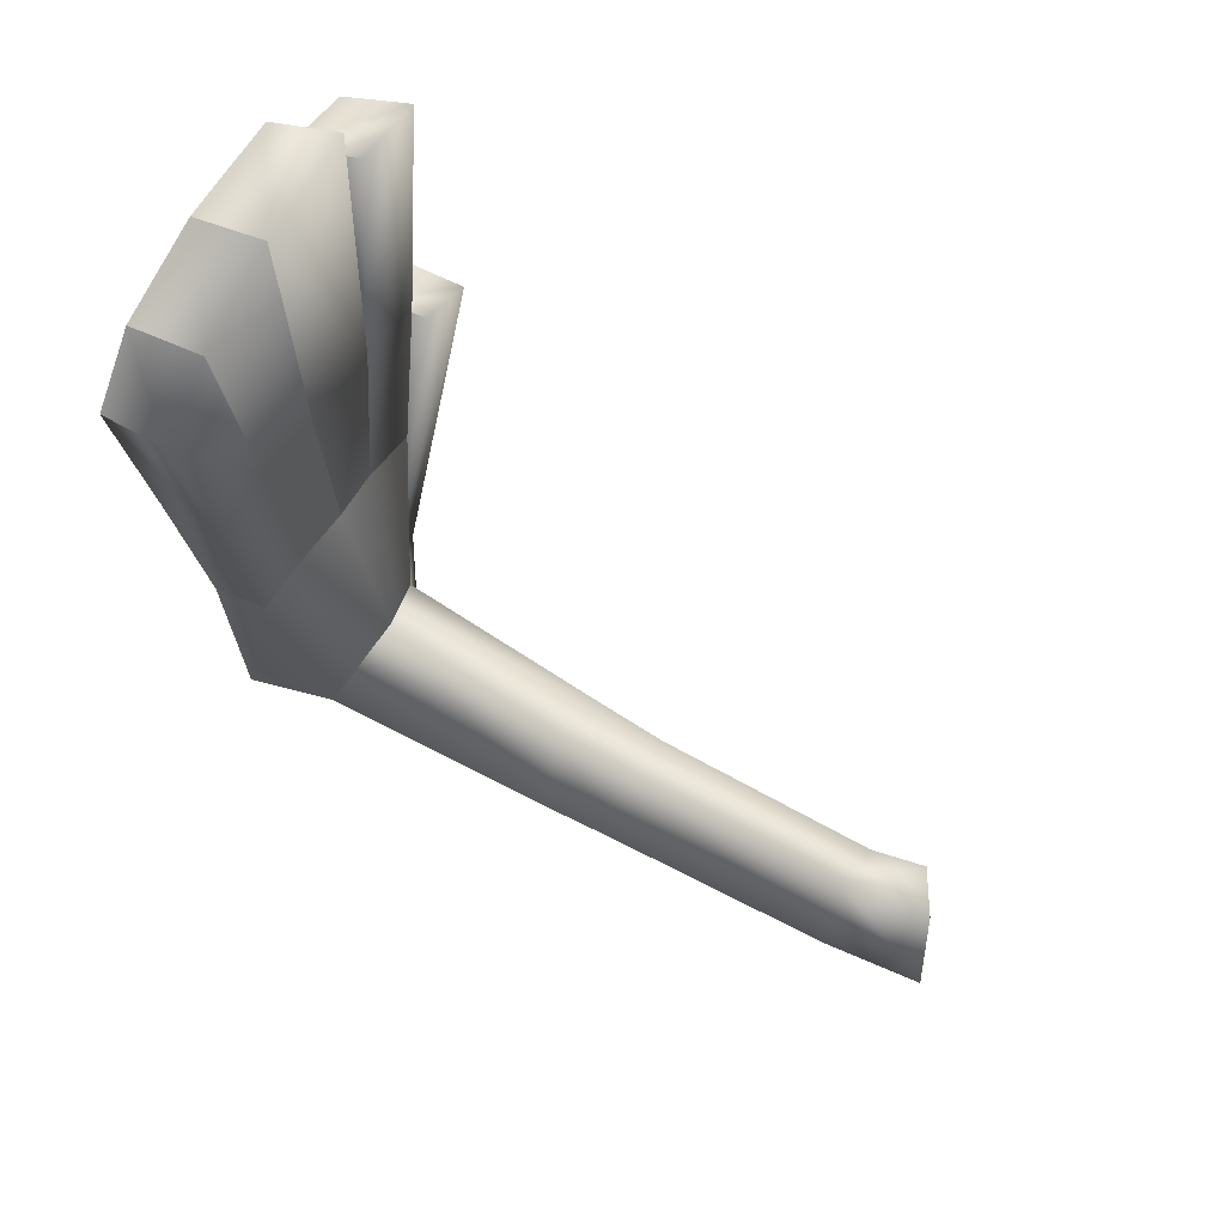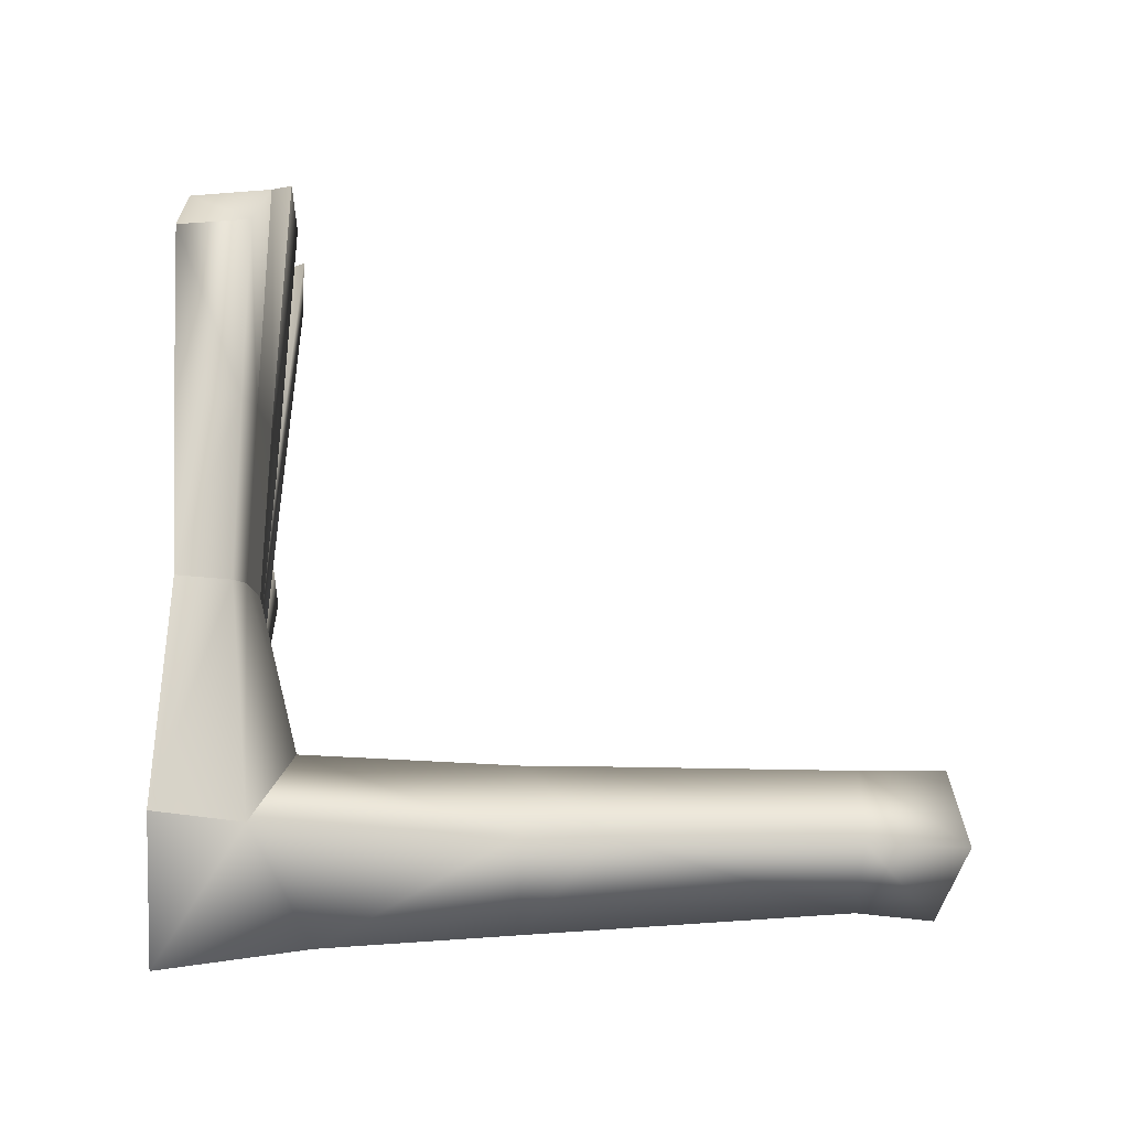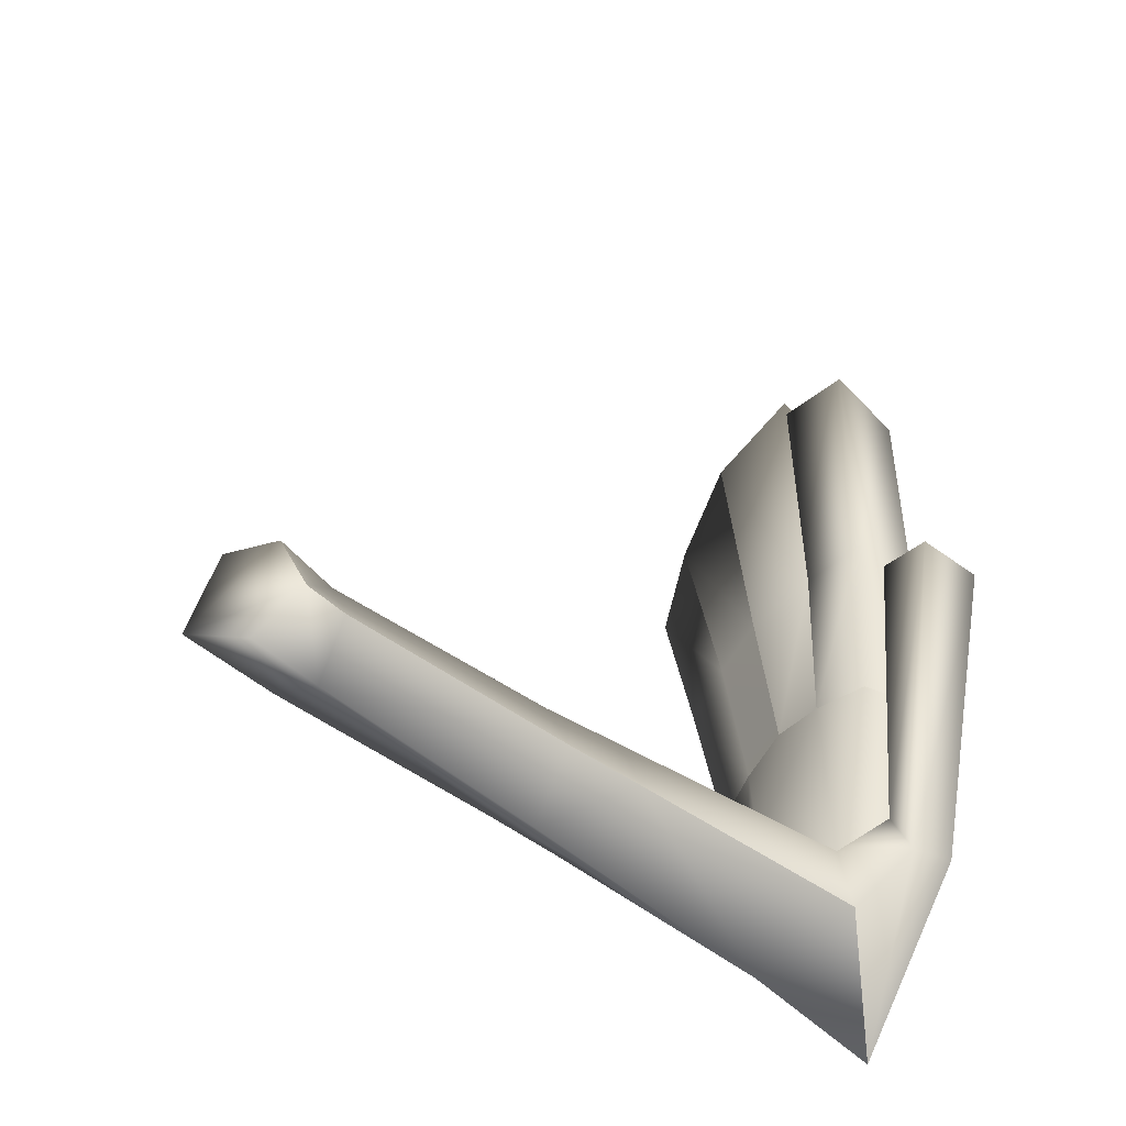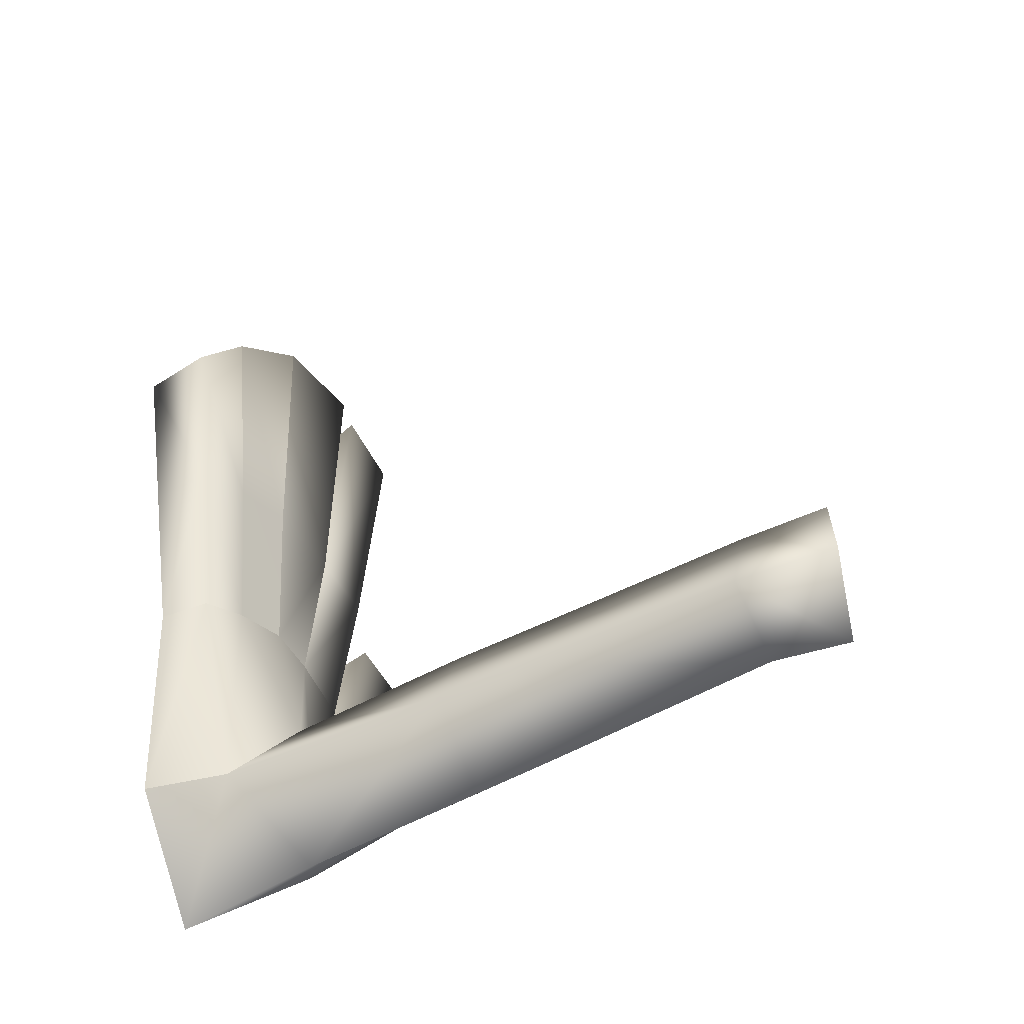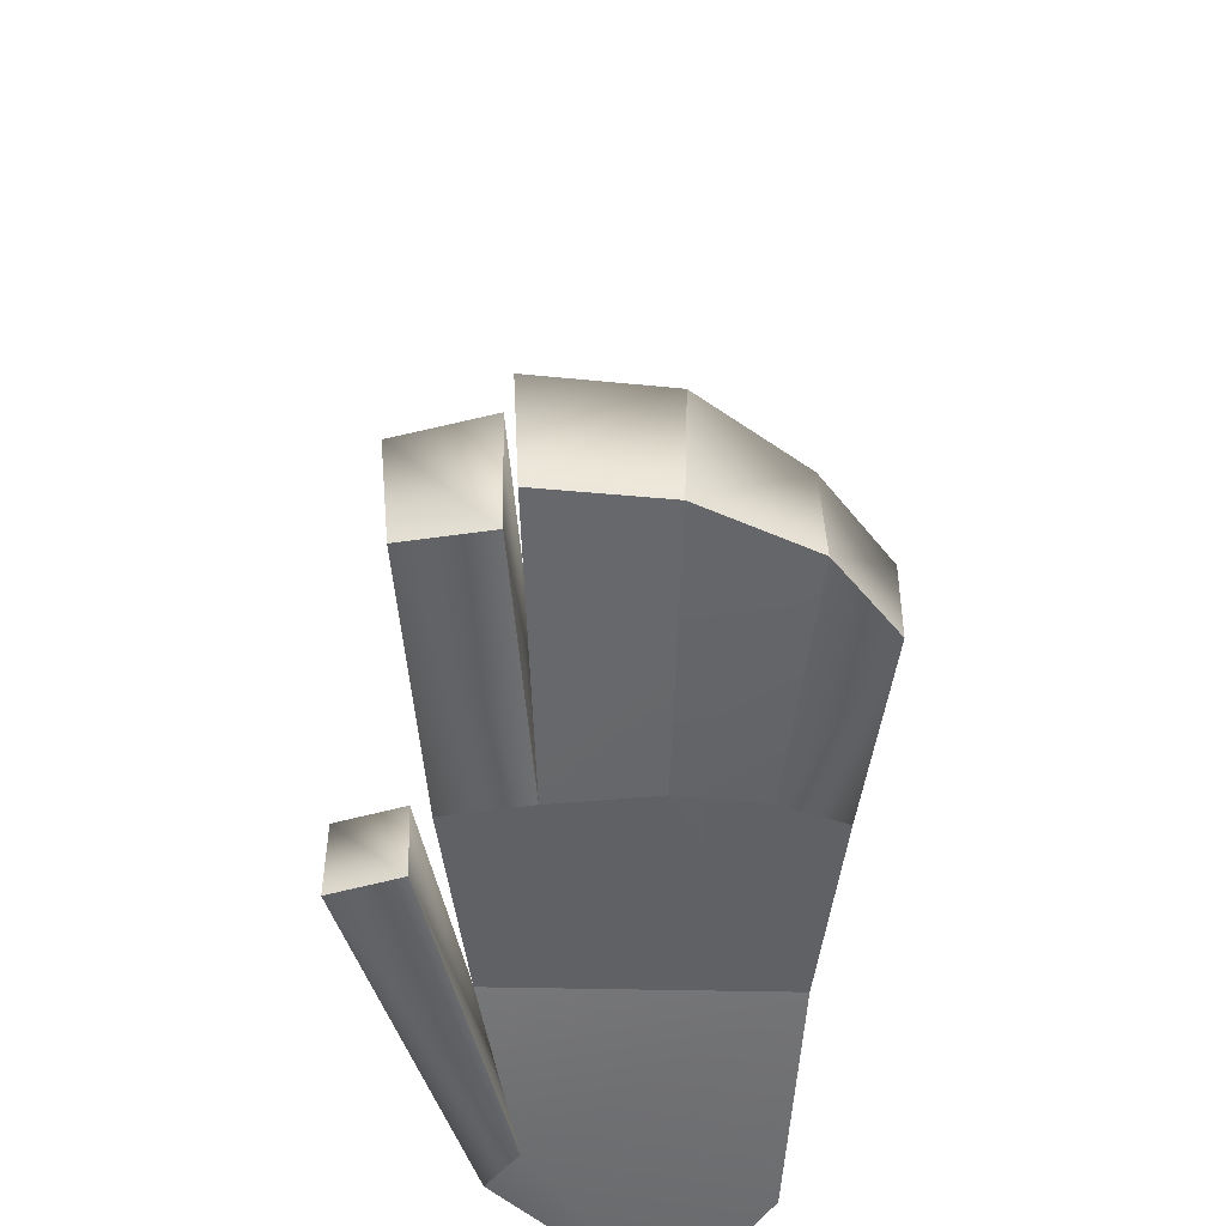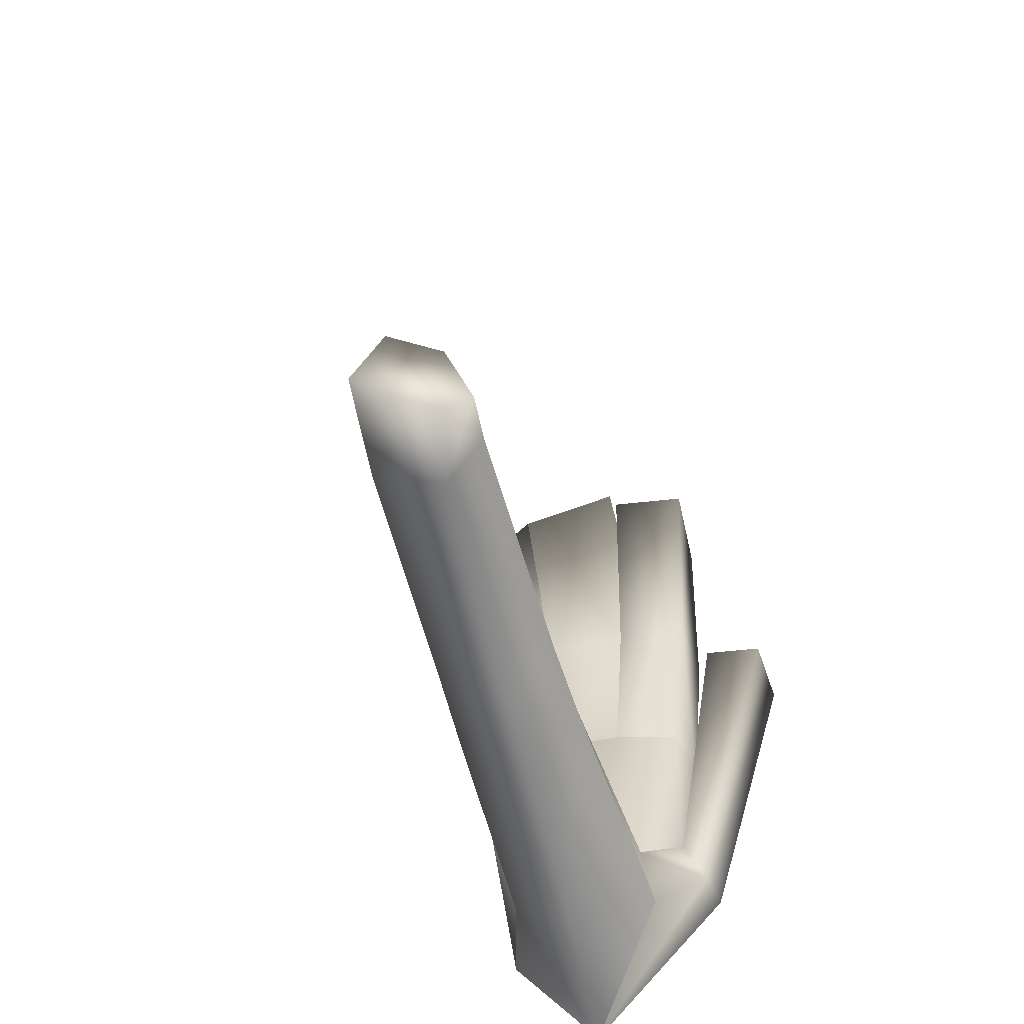
<metadata>
{"format":"obj","ext":"obj","renderer":"f3d","projection":"perspective","resolution":1024,"background":"white","views":[{"elev":58.0,"azim":123.2,"up":"+Z"},{"elev":-26.5,"azim":89.2,"up":"+Z"},{"elev":-47.4,"azim":-126.6,"up":"+Z"},{"elev":-48.1,"azim":123.1,"up":"+Z"},{"elev":-52.3,"azim":2.9,"up":"+Y"},{"elev":-55.9,"azim":-162.2,"up":"+Z"}]}
</metadata>
<code>
o PiernaIzqMono
v -0.04827 -0.3368 0.193
v -0.0421 -0.3292 0.1068
v -0.01337 -0.3357 0.1956
v 0.0744 -0.3305 0.09964
v 0.0291 -0.3348 0.1967
v -0.01337 -0.3357 0.1956
v 0.0291 -0.3348 0.1967
v 0.0744 -0.3305 0.09964
v 0.06397 -0.3338 0.1899
v 0.08893 -0.3344 0.1803
v 0.0291 -0.3348 0.1967
v 0.03856 -0.3352 0.3144
v -0.01337 -0.3357 0.1956
v -0.01113 -0.3354 0.322
v 0.06397 -0.3338 0.1899
v 0.08158 -0.3363 0.2921
v 0.0291 -0.3348 0.1967
v 0.03856 -0.3352 0.3144
v 0.06173 -0.3359 -0.003288
v 0.07004 -0.3058 0.09961
v 0.0744 -0.3305 0.09964
v 0.04901 -0.296 -0.003606
v 0.04597 -0.3029 0.1096
v 0.01792 -0.2797 0.03949
v 0.01905 -0.3 0.1154
v -0.006153 -0.3022 0.1147
v -0.01598 -0.2951 0.01547
v -0.03698 -0.3044 0.1067
v -0.03421 -0.312 0.03071
v -0.0421 -0.3292 0.1068
v -0.03109 -0.336 0.02741
v 0.04597 -0.3029 0.1096
v 0.01905 -0.3 0.1154
v 0.05904 -0.3017 0.1918
v 0.02872 -0.2985 0.1982
v 0.07977 -0.299 0.2973
v 0.04036 -0.2948 0.3277
v 0.03856 -0.3352 0.3144
v 0.08158 -0.3363 0.2921
v -0.04591 -0.3356 0.01039
v 0.02059 -0.3363 -0.05974
v -0.03109 -0.336 0.02741
v 0.06173 -0.3359 -0.003288
v 0.0744 -0.3305 0.09964
v -0.0421 -0.3292 0.1068
v -0.08894 -0.335 0.158
v -0.03109 -0.336 0.02741
v -0.05911 -0.3337 0.1643
v -0.04591 -0.3356 0.01039
v -0.04418 -0.3144 0.007312
v 0.02059 -0.3363 -0.05974
v -0.02115 -0.2971 -0.0185
v -0.08793 -0.3046 0.163
v -0.05911 -0.3337 0.1643
v -0.08894 -0.335 0.158
v -0.05972 -0.3047 0.1701
v -0.03421 -0.312 0.03071
v -0.05911 -0.3337 0.1643
v -0.03109 -0.336 0.02741
v -0.01598 -0.2951 0.01547
v -0.01691 -0.1835 -0.005859
v -0.007812 -0.1806 0.02244
v -0.01694 -0.1457 -0.00359
v 0.01792 -0.2797 0.03949
v -0.005998 -0.1427 0.0235
v -0.02058 -0.0339 0.001578
v 0.02352 -0.1806 0.03254
v -0.009296 -0.03299 0.02543
v -0.0226 -0.01432 0.00389
v -0.01124 -0.006113 0.03467
v 0.02136 -0.1432 0.03314
v 0.0168 -0.03213 0.03365
v 0.01073 0.00793 0.03646
v 0.0226 0.01432 -0.00389
v 0.02923 -0.03247 -0.004354
v -0.01145 0.00154 -0.02608
v 0.03723 -0.1435 -0.005013
v -0.004001 -0.03413 -0.02496
v -0.0226 -0.01432 0.00389
v -0.02058 -0.0339 0.001578
v -0.01694 -0.1457 -0.00359
v 0.003614 -0.1445 -0.03539
v -0.01691 -0.1835 -0.005859
v 0.006677 -0.1813 -0.03902
v 0.04022 -0.1809 -0.005744
v 0.04901 -0.296 -0.003606
v 0.01432 -0.2684 -0.04787
v -0.02115 -0.2971 -0.0185
v 0.02059 -0.3363 -0.05974
v 0.06173 -0.3359 -0.003288
v 0.04036 -0.2948 0.3277
v -0.01113 -0.3354 0.322
v 0.03856 -0.3352 0.3144
v -0.01227 -0.297 0.3374
v -0.0123 -0.2999 0.1969
v -0.01113 -0.3354 0.322
v -0.01337 -0.3357 0.1956
v 0.02872 -0.2985 0.1982
v 0.01905 -0.3 0.1154
v -0.006153 -0.3022 0.1147
v -0.05266 -0.3325 0.301
v -0.01337 -0.3357 0.1956
v -0.01699 -0.3323 0.3044
v -0.04827 -0.3368 0.193
v -0.04719 -0.3018 0.1937
v -0.0421 -0.3292 0.1068
v -0.03698 -0.3044 0.1067
v -0.006153 -0.3022 0.1147
v -0.05523 -0.2968 0.315
v -0.0123 -0.2999 0.1969
v -0.01337 -0.3357 0.1956
v -0.01699 -0.3323 0.3044
v -0.01678 -0.2933 0.321
v -0.01699 -0.3323 0.3044
v -0.05266 -0.3325 0.301
v 0.06397 -0.3338 0.1899
v 0.1047 -0.3375 0.2602
v 0.08158 -0.3363 0.2921
v 0.08893 -0.3344 0.1803
v 0.08712 -0.3051 0.1818
v 0.0744 -0.3305 0.09964
v 0.07004 -0.3058 0.09961
v 0.04597 -0.3029 0.1096
v 0.05904 -0.3017 0.1918
v 0.1049 -0.3037 0.2632
v 0.07977 -0.299 0.2973
v 0.08158 -0.3363 0.2921
v 0.1047 -0.3375 0.2602
f 1 2 3
f 4 5 2
f 2 5 6
f 7 8 9
f 8 10 9
f 11 12 13
f 13 12 14
f 15 16 17
f 17 16 18
f 19 20 21
f 22 20 19
f 22 23 20
f 22 24 23
f 23 24 25
f 24 26 25
f 24 27 26
f 26 27 28
f 27 29 28
f 29 30 28
f 31 30 29
f 32 33 34
f 34 33 35
f 34 35 36
f 36 35 37
f 37 38 36
f 36 38 39
f 40 41 42
f 42 41 43
f 44 42 43
f 45 42 44
f 46 47 48
f 49 47 46
f 46 50 49
f 49 50 51
f 52 51 50
f 53 50 46
f 54 53 55
f 53 54 56
f 57 53 56
f 50 53 57
f 56 58 57
f 57 58 59
f 50 57 60
f 52 50 60
f 60 61 52
f 62 61 60
f 62 63 61
f 62 60 64
f 63 62 65
f 63 65 66
f 62 64 67
f 66 65 68
f 68 69 66
f 70 69 68
f 65 62 71
f 71 62 67
f 65 72 68
f 72 70 68
f 72 65 71
f 70 72 73
f 73 72 74
f 74 72 75
f 72 71 75
f 74 75 76
f 75 71 77
f 71 67 77
f 75 78 76
f 75 77 78
f 76 78 79
f 79 78 80
f 78 81 80
f 82 81 78
f 78 77 82
f 81 82 83
f 82 77 84
f 83 82 84
f 77 67 85
f 84 77 85
f 67 64 85
f 85 64 86
f 84 87 83
f 84 85 87
f 87 85 86
f 83 87 88
f 88 87 89
f 87 86 89
f 86 90 89
f 91 92 93
f 94 92 91
f 91 95 94
f 95 96 94
f 97 96 95
f 98 95 91
f 99 95 98
f 100 95 99
f 101 102 103
f 104 102 101
f 104 101 105
f 105 106 104
f 107 106 105
f 107 105 108
f 105 101 109
f 108 105 110
f 105 109 110
f 111 110 112
f 112 110 113
f 110 109 113
f 113 109 114
f 114 109 115
f 116 117 118
f 119 117 116
f 119 120 117
f 121 120 119
f 122 120 121
f 122 123 120
f 120 123 124
f 117 120 125
f 120 124 125
f 125 124 126
f 126 127 125
f 125 127 128
f 73 74 70
f 74 79 70
f 74 76 79

</code>
